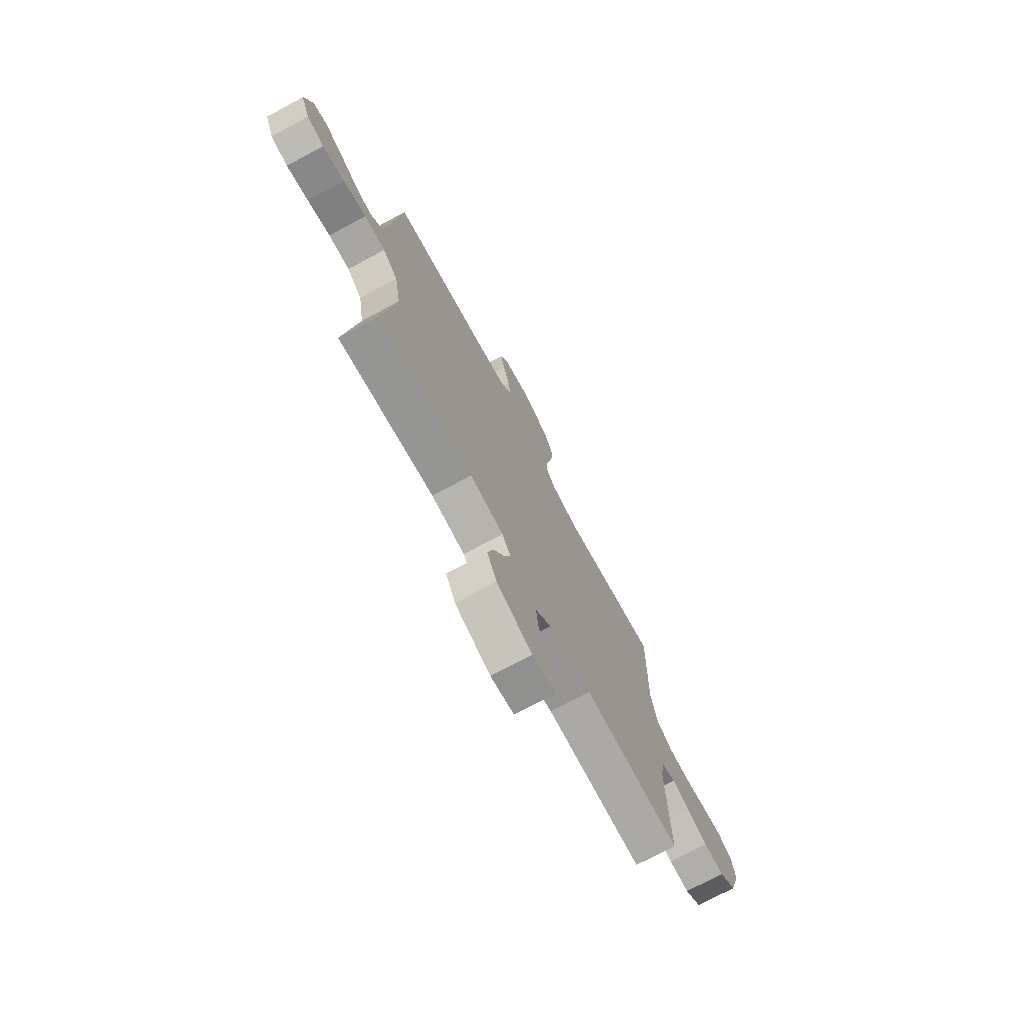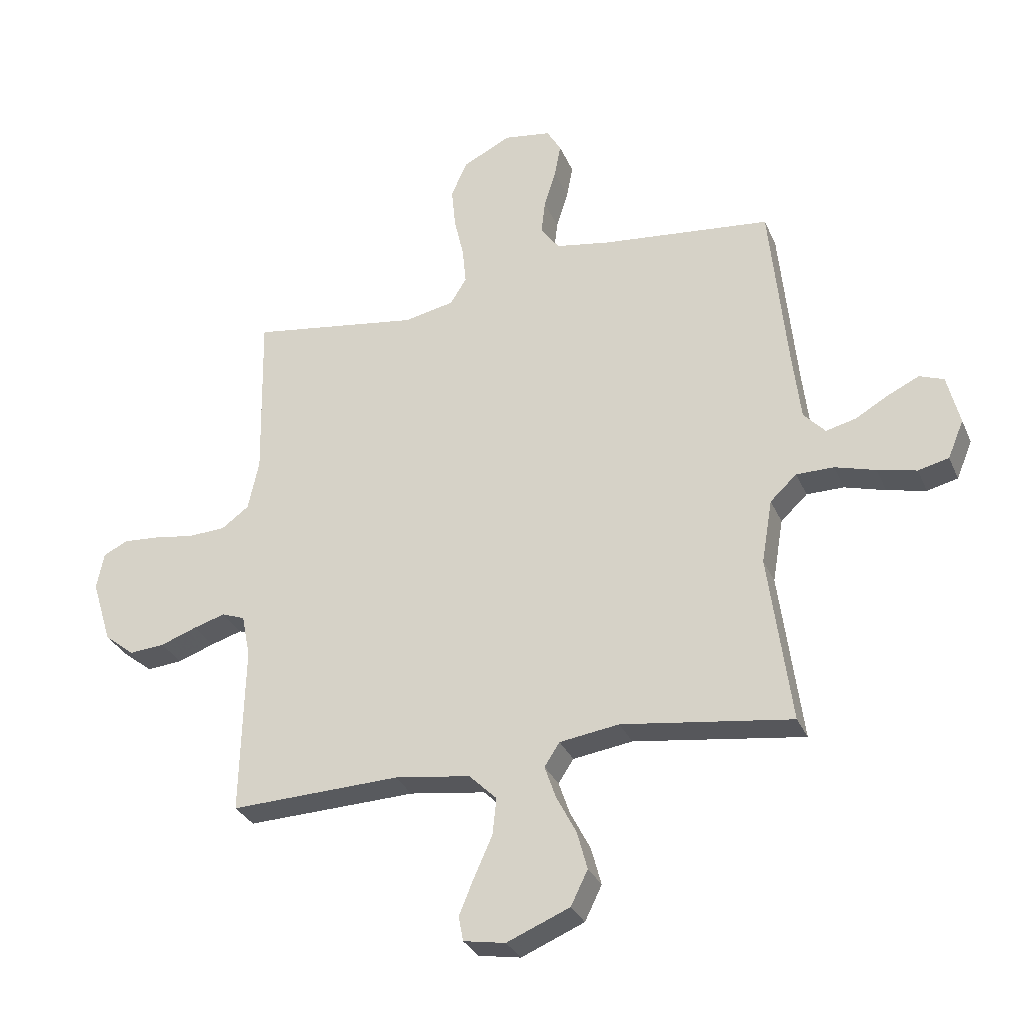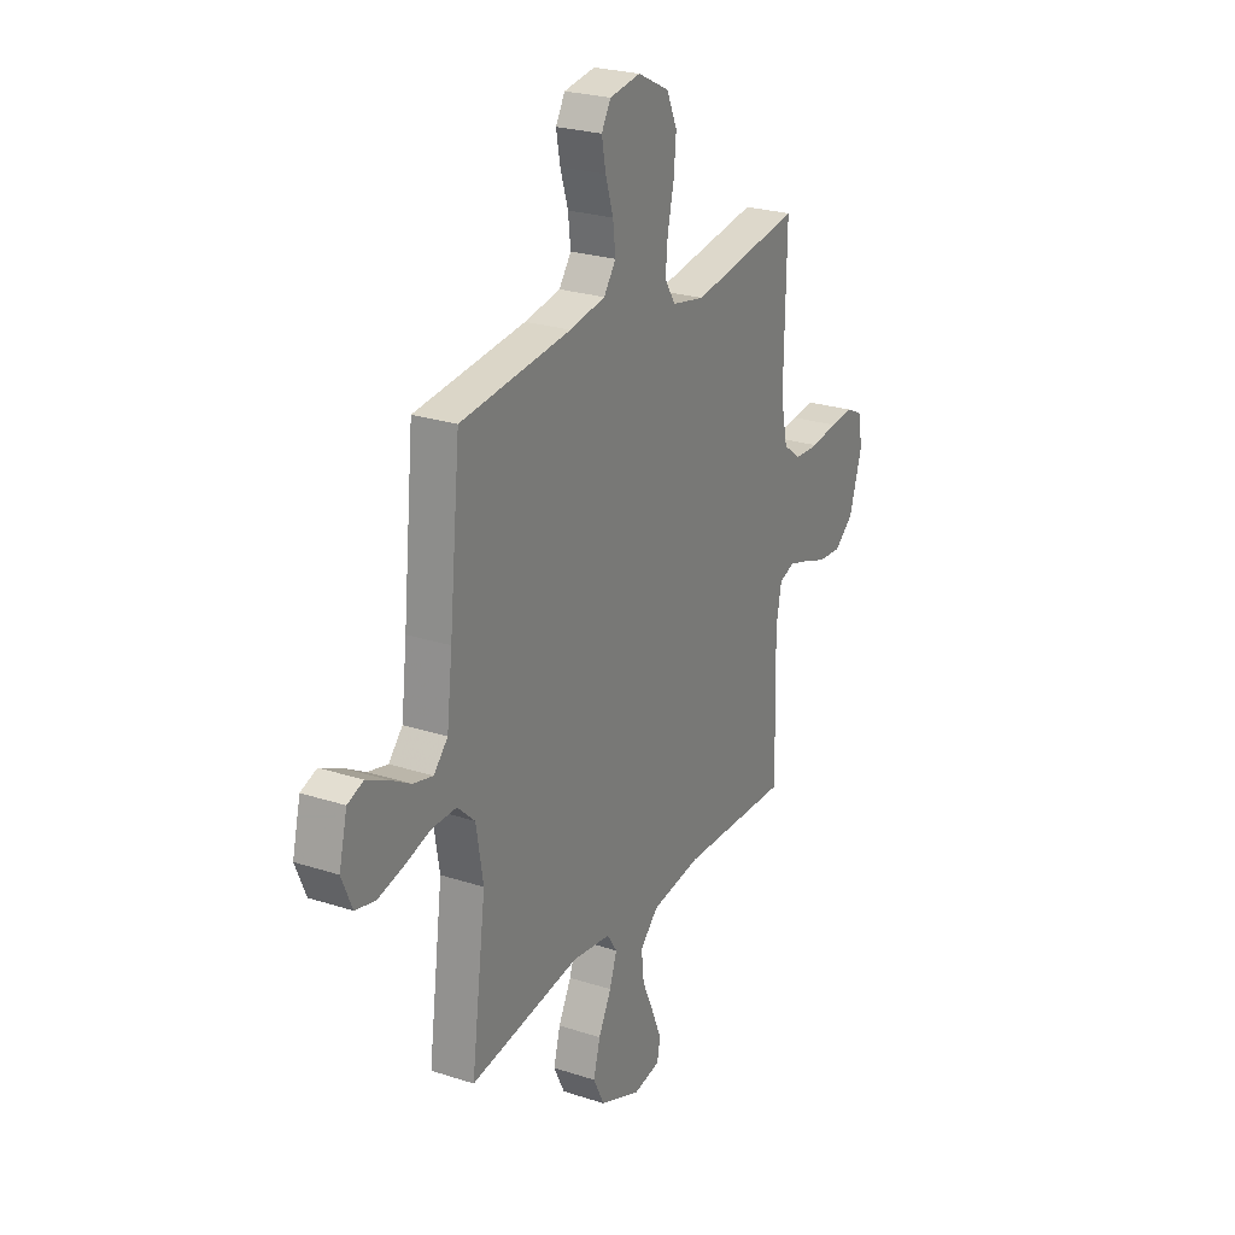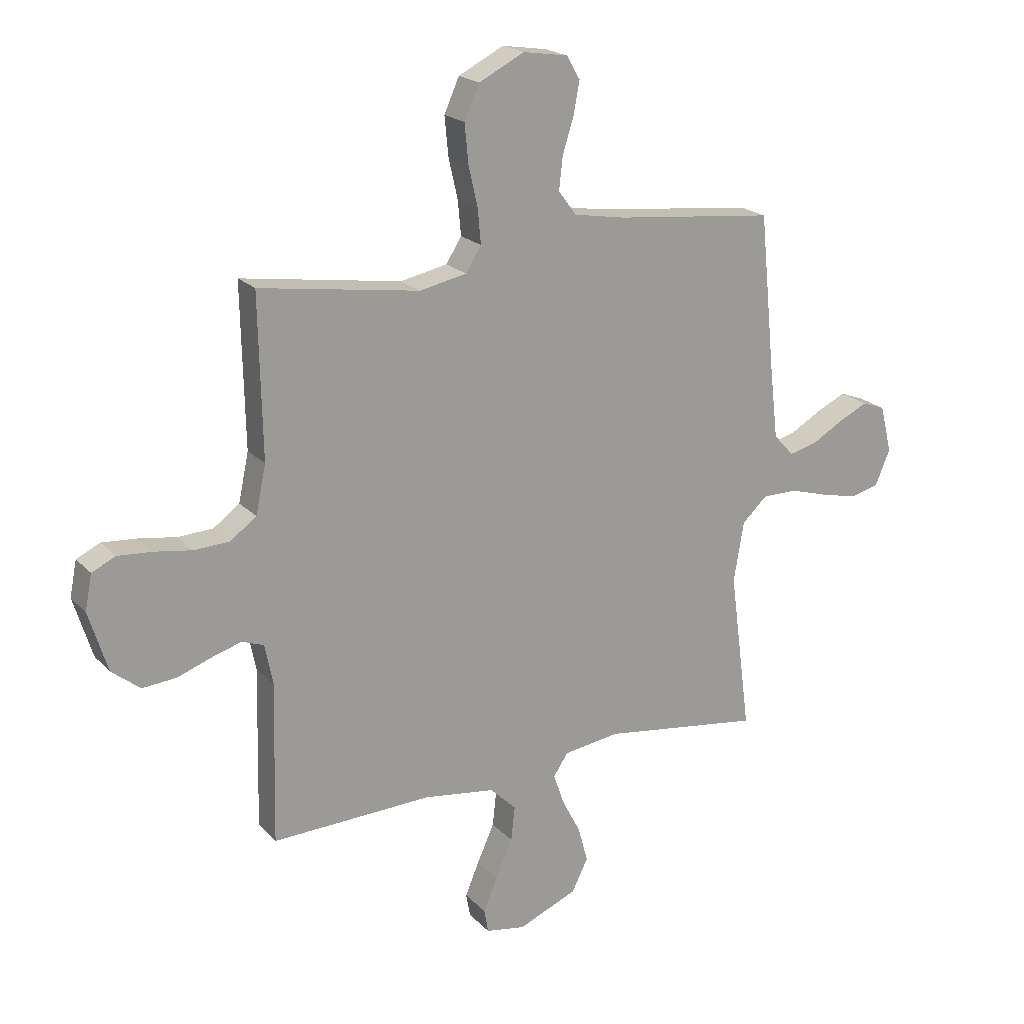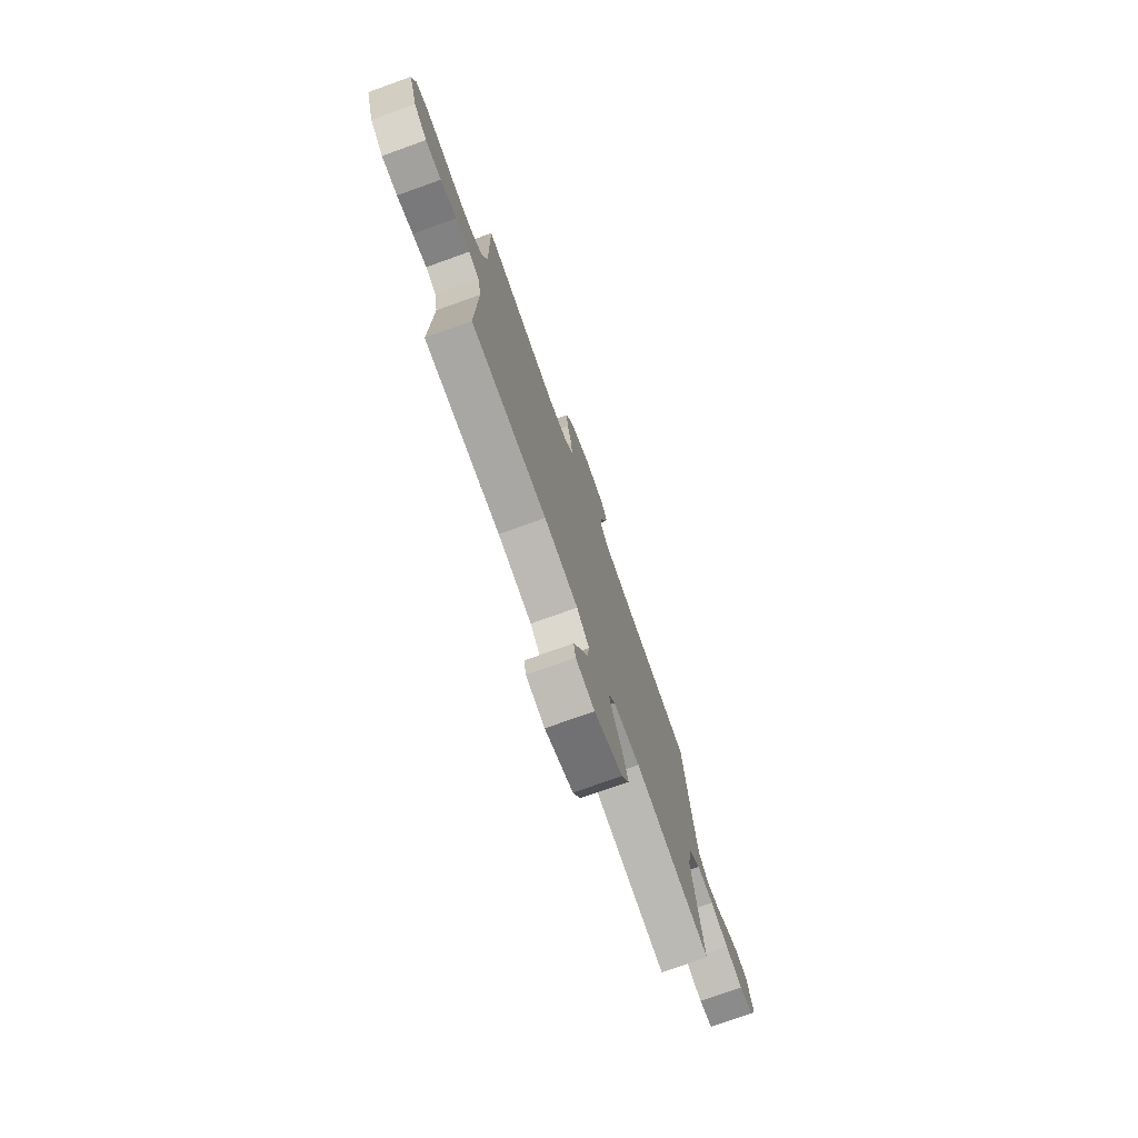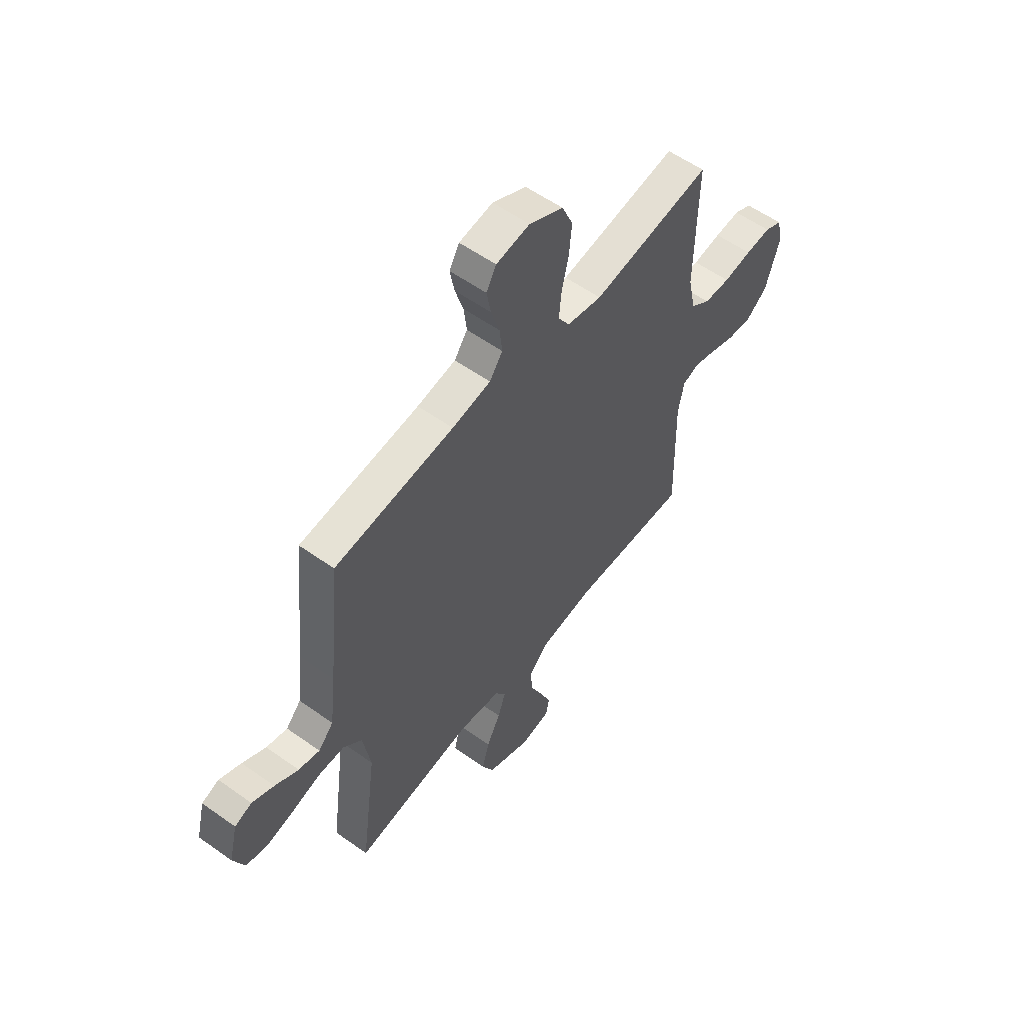
<metadata>
{"format":"obj","ext":"obj","renderer":"f3d","projection":"perspective","resolution":1024,"background":"white","views":[{"elev":-74.0,"azim":118.2,"up":"+Z"},{"elev":-30.7,"azim":20.5,"up":"+Z"},{"elev":25.1,"azim":117.8,"up":"+Z"},{"elev":20.3,"azim":-29.8,"up":"+Z"},{"elev":-76.2,"azim":-70.3,"up":"+Z"},{"elev":56.7,"azim":126.7,"up":"+Z"}]}
</metadata>
<code>
v 0.5 0.07 0.5
v 0.53 0.07 0.2
v 0.545 0.07 0.073
v 0.583 0.07 0.032
v 0.636 0.07 0.045
v 0.695 0.07 0.079
v 0.75 0.07 0.105
v 0.793 0.07 0.089
v 0.815 0.07 0
v 0.787 0.07 -0.067
v 0.733 0.07 -0.08
v 0.664 0.07 -0.064
v 0.592 0.07 -0.043
v 0.526 0.07 -0.043
v 0.479 0.07 -0.087
v 0.46 0.07 -0.2
v 0.5 0.07 -0.5
v 0.2 0.07 -0.458
v 0.095 0.07 -0.473
v 0.068 0.07 -0.514
v 0.088 0.07 -0.572
v 0.123 0.07 -0.639
v 0.141 0.07 -0.706
v 0.111 0.07 -0.767
v 0 0.07 -0.813
v -0.074 0.07 -0.8
v -0.082 0.07 -0.756
v -0.056 0.07 -0.693
v -0.024 0.07 -0.622
v -0.017 0.07 -0.557
v -0.066 0.07 -0.509
v -0.2 0.07 -0.49
v -0.5 0.07 -0.5
v -0.493 0.07 -0.2
v -0.508 0.07 -0.125
v -0.549 0.07 -0.11
v -0.605 0.07 -0.127
v -0.669 0.07 -0.15
v -0.732 0.07 -0.155
v -0.785 0.07 -0.113
v -0.82 0.07 0
v -0.807 0.07 0.066
v -0.763 0.07 0.087
v -0.699 0.07 0.082
v -0.628 0.07 0.071
v -0.562 0.07 0.074
v -0.513 0.07 0.11
v -0.494 0.07 0.2
v -0.5 0.07 0.5
v -0.2 0.07 0.455
v -0.112 0.07 0.473
v -0.083 0.07 0.519
v -0.089 0.07 0.584
v -0.106 0.07 0.658
v -0.113 0.07 0.731
v -0.085 0.07 0.794
v 0 0.07 0.837
v 0.084 0.07 0.824
v 0.109 0.07 0.781
v 0.098 0.07 0.722
v 0.077 0.07 0.655
v 0.07 0.07 0.594
v 0.103 0.07 0.549
v 0.2 0.07 0.532
v 0.5 0 0.5
v 0.53 0 0.2
v 0.545 0 0.073
v 0.583 0 0.032
v 0.636 0 0.045
v 0.695 0 0.079
v 0.75 0 0.105
v 0.793 0 0.089
v 0.815 0 0
v 0.787 0 -0.067
v 0.733 0 -0.08
v 0.664 0 -0.064
v 0.592 0 -0.043
v 0.526 0 -0.043
v 0.479 0 -0.087
v 0.46 0 -0.2
v 0.5 0 -0.5
v 0.2 0 -0.458
v 0.095 0 -0.473
v 0.068 0 -0.514
v 0.088 0 -0.572
v 0.123 0 -0.639
v 0.141 0 -0.706
v 0.111 0 -0.767
v 0 0 -0.813
v -0.074 0 -0.8
v -0.082 0 -0.756
v -0.056 0 -0.693
v -0.024 0 -0.622
v -0.017 0 -0.557
v -0.066 0 -0.509
v -0.2 0 -0.49
v -0.5 0 -0.5
v -0.493 0 -0.2
v -0.508 0 -0.125
v -0.549 0 -0.11
v -0.605 0 -0.127
v -0.669 0 -0.15
v -0.732 0 -0.155
v -0.785 0 -0.113
v -0.82 0 0
v -0.807 0 0.066
v -0.763 0 0.087
v -0.699 0 0.082
v -0.628 0 0.071
v -0.562 0 0.074
v -0.513 0 0.11
v -0.494 0 0.2
v -0.5 0 0.5
v -0.2 0 0.455
v -0.112 0 0.473
v -0.083 0 0.519
v -0.089 0 0.584
v -0.106 0 0.658
v -0.113 0 0.731
v -0.085 0 0.794
v 0 0 0.837
v 0.084 0 0.824
v 0.109 0 0.781
v 0.098 0 0.722
v 0.077 0 0.655
v 0.07 0 0.594
v 0.103 0 0.549
v 0.2 0 0.532
f 59 60 61
f 58 59 61
f 57 58 61
f 56 57 61
f 55 56 61
f 54 55 61
f 53 54 61
f 52 53 61 62
f 51 52 62 63
f 48 49 50
f 47 48 50 51
f 43 44 45
f 42 43 45
f 41 42 45
f 40 41 45
f 39 40 45
f 38 39 45
f 37 38 45
f 36 37 45 46
f 35 36 46 47
f 32 33 34
f 51 63 64
f 47 51 64
f 35 47 64
f 34 35 64
f 32 34 64
f 31 32 64
f 27 28 29
f 26 27 29
f 25 26 29
f 24 25 29
f 23 24 29
f 22 23 29
f 21 22 29
f 16 17 18
f 15 16 18 19
f 11 12 13
f 10 11 13
f 9 10 13
f 8 9 13
f 7 8 13
f 6 7 13
f 5 6 13
f 4 5 13 14
f 3 4 14 15
f 64 1 2
f 31 64 2
f 30 31 2
f 20 21 29 30
f 19 20 30 2
f 2 3 15 19
f 125 124 123
f 125 123 122
f 125 122 121
f 125 121 120
f 125 120 119
f 125 119 118
f 125 118 117
f 126 125 117 116
f 127 126 116 115
f 114 113 112
f 115 114 112 111
f 109 108 107
f 109 107 106
f 109 106 105
f 109 105 104
f 109 104 103
f 109 103 102
f 109 102 101
f 110 109 101 100
f 111 110 100 99
f 98 97 96
f 128 127 115
f 128 115 111
f 128 111 99
f 128 99 98
f 128 98 96
f 128 96 95
f 93 92 91
f 93 91 90
f 93 90 89
f 93 89 88
f 93 88 87
f 93 87 86
f 93 86 85
f 82 81 80
f 83 82 80 79
f 77 76 75
f 77 75 74
f 77 74 73
f 77 73 72
f 77 72 71
f 77 71 70
f 77 70 69
f 78 77 69 68
f 79 78 68 67
f 66 65 128
f 66 128 95
f 66 95 94
f 94 93 85 84
f 66 94 84 83
f 83 79 67 66
f 1 65 66 2
f 2 66 67 3
f 3 67 68 4
f 4 68 69 5
f 5 69 70 6
f 6 70 71 7
f 7 71 72 8
f 8 72 73 9
f 9 73 74 10
f 10 74 75 11
f 11 75 76 12
f 12 76 77 13
f 13 77 78 14
f 14 78 79 15
f 15 79 80 16
f 16 80 81 17
f 17 81 82 18
f 18 82 83 19
f 19 83 84 20
f 20 84 85 21
f 21 85 86 22
f 22 86 87 23
f 23 87 88 24
f 24 88 89 25
f 25 89 90 26
f 26 90 91 27
f 27 91 92 28
f 28 92 93 29
f 29 93 94 30
f 30 94 95 31
f 31 95 96 32
f 32 96 97 33
f 33 97 98 34
f 34 98 99 35
f 35 99 100 36
f 36 100 101 37
f 37 101 102 38
f 38 102 103 39
f 39 103 104 40
f 40 104 105 41
f 41 105 106 42
f 42 106 107 43
f 43 107 108 44
f 44 108 109 45
f 45 109 110 46
f 46 110 111 47
f 47 111 112 48
f 48 112 113 49
f 49 113 114 50
f 50 114 115 51
f 51 115 116 52
f 52 116 117 53
f 53 117 118 54
f 54 118 119 55
f 55 119 120 56
f 56 120 121 57
f 57 121 122 58
f 58 122 123 59
f 59 123 124 60
f 60 124 125 61
f 61 125 126 62
f 62 126 127 63
f 63 127 128 64
f 64 128 65 1

</code>
